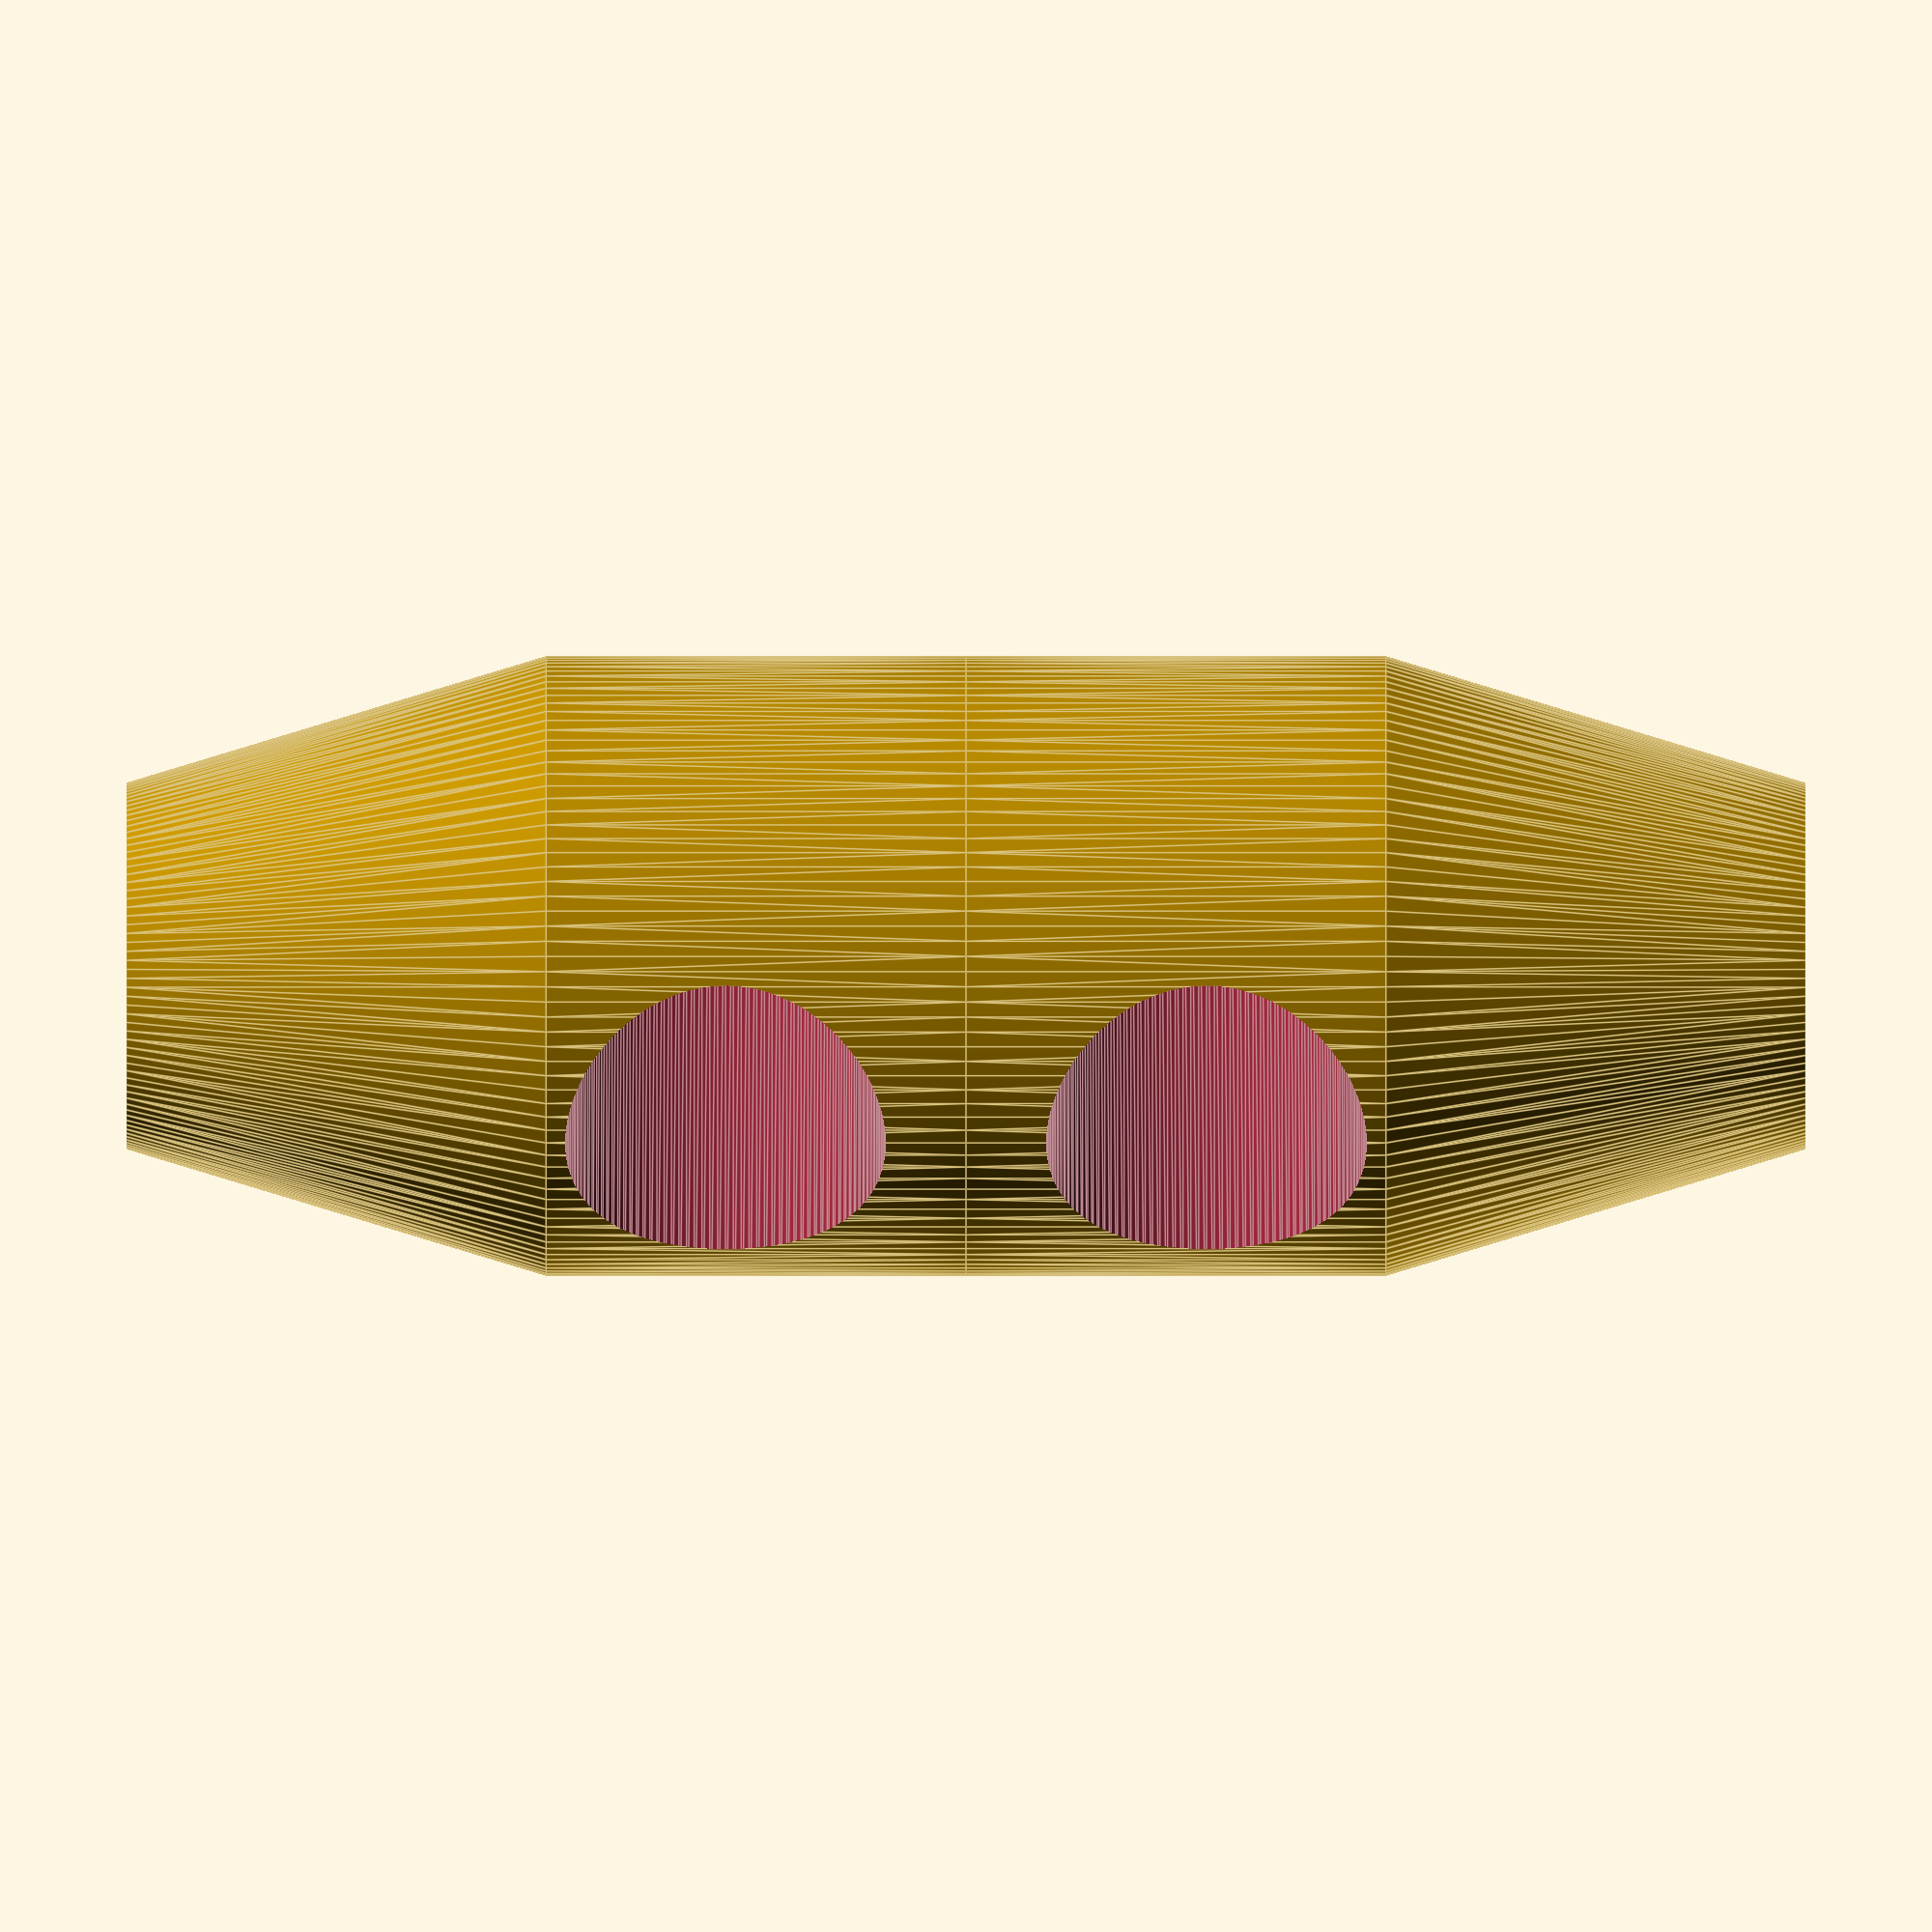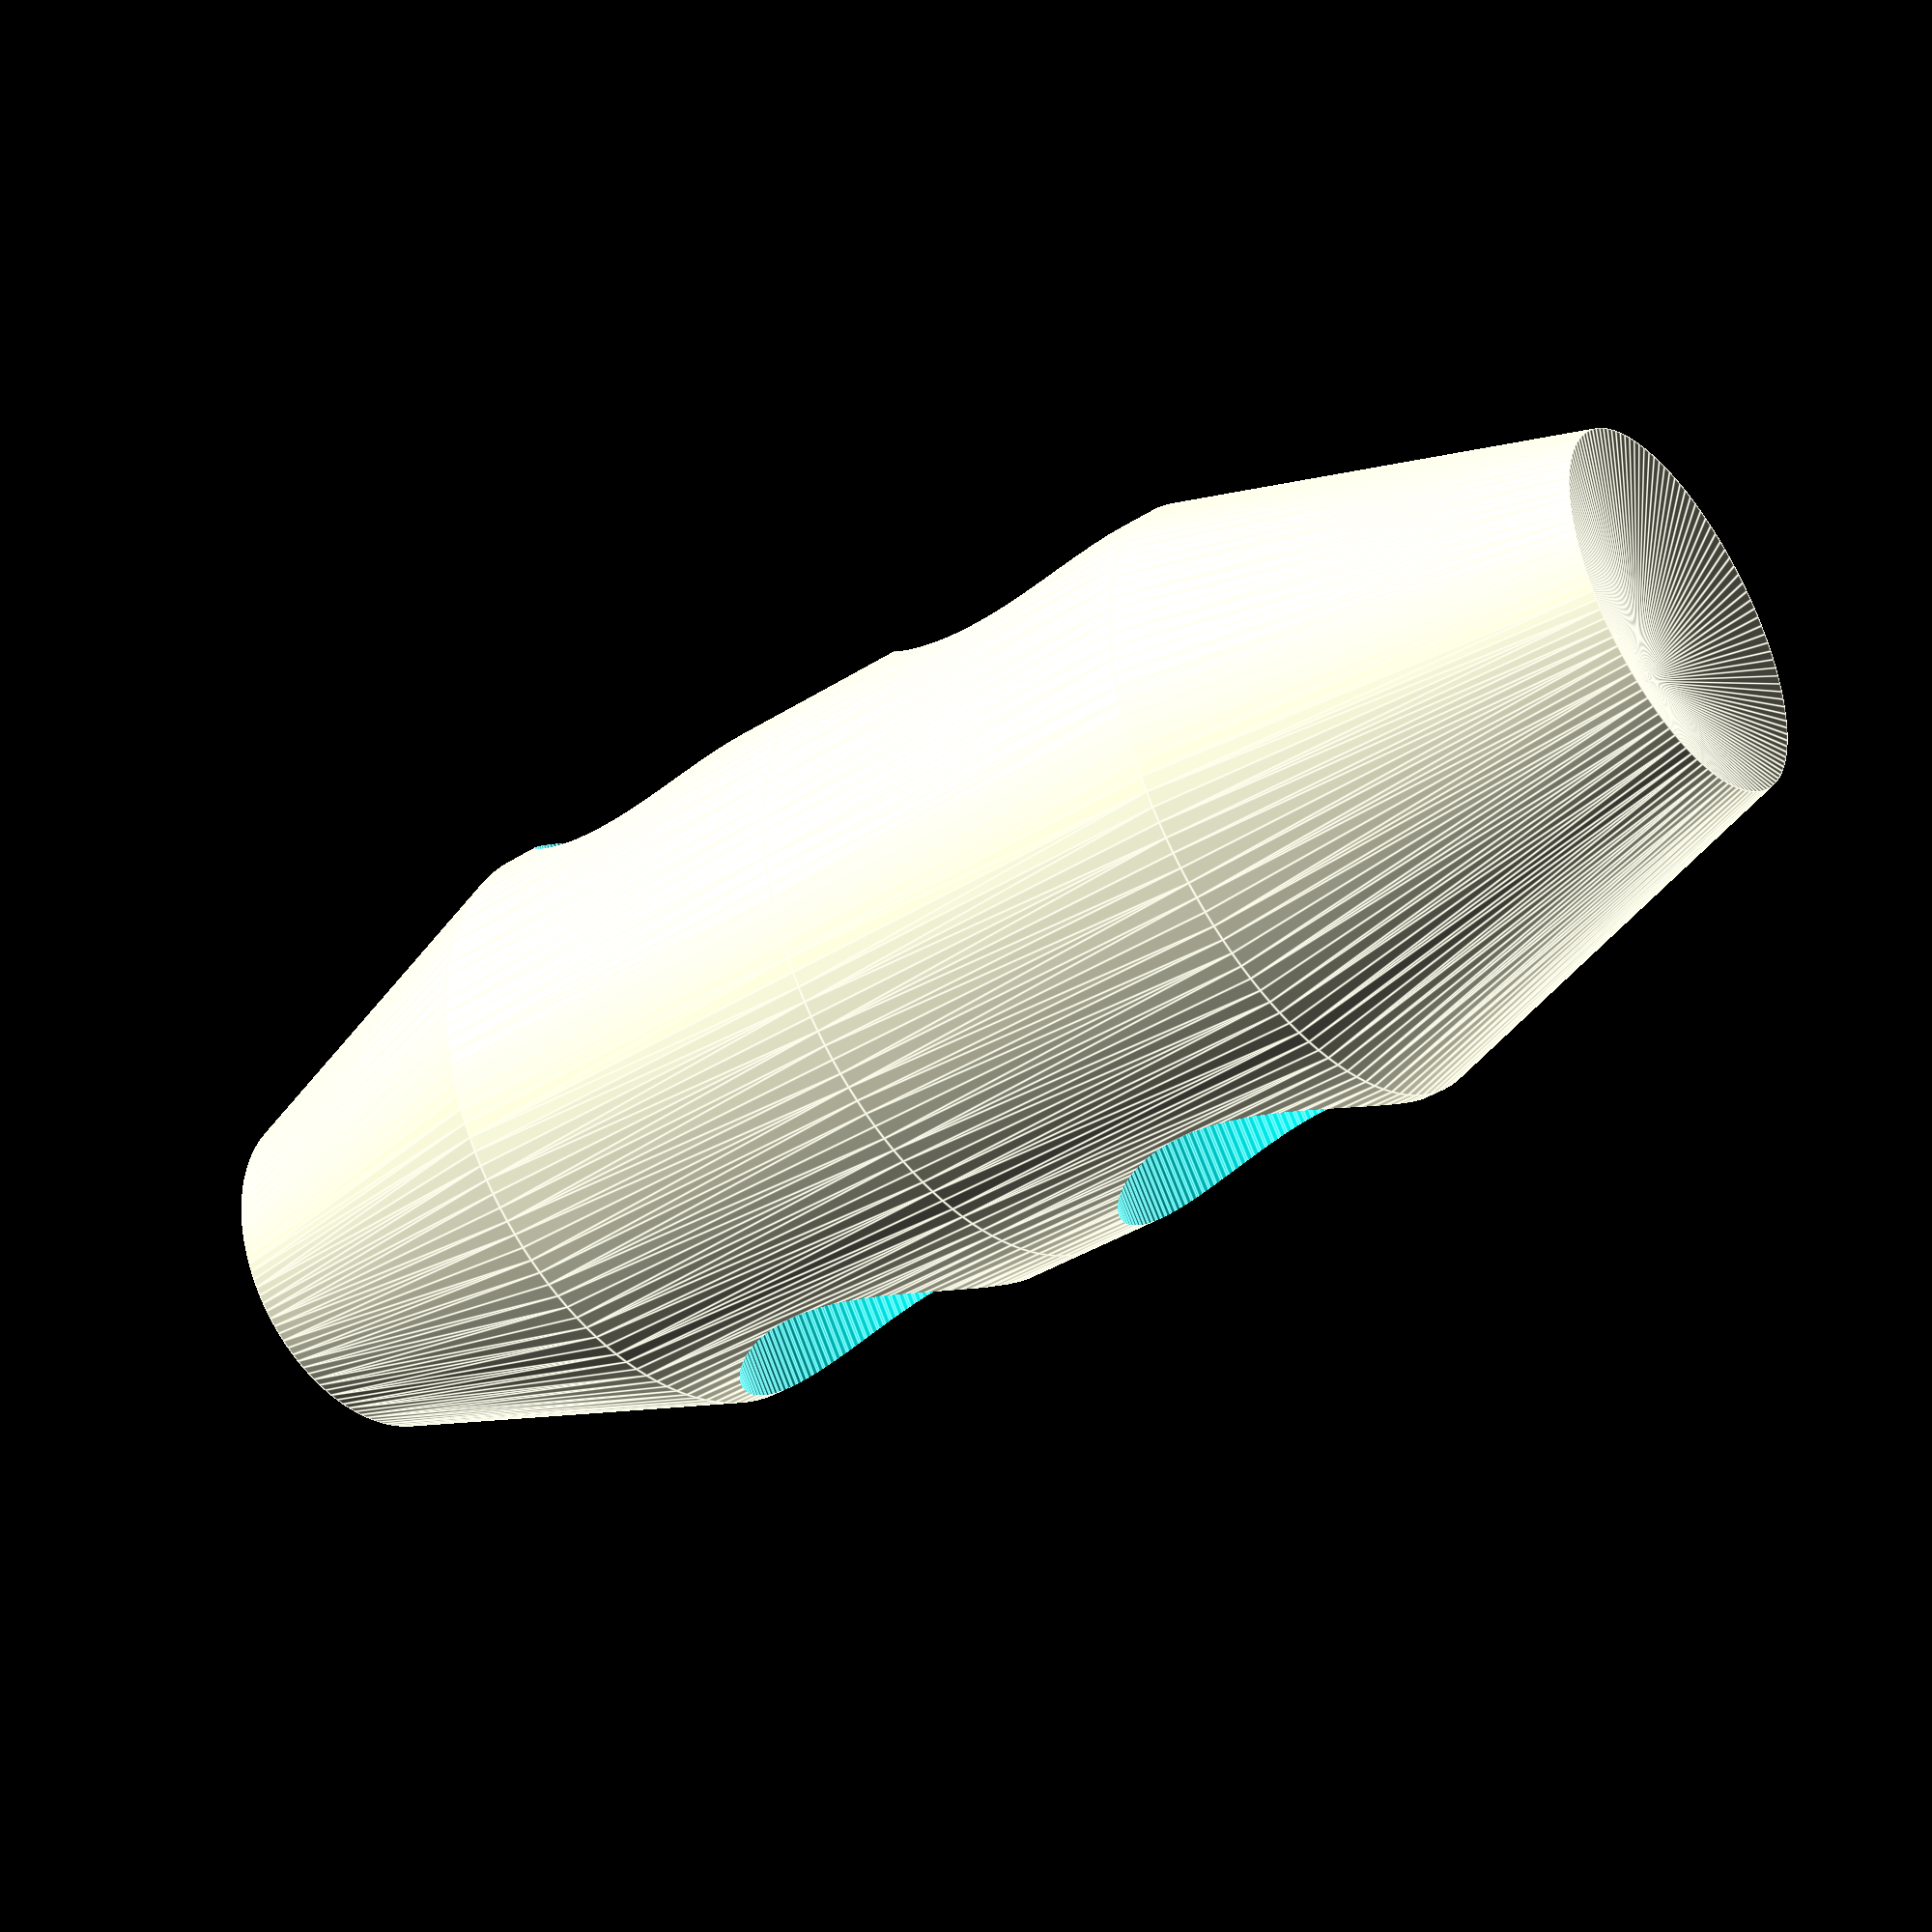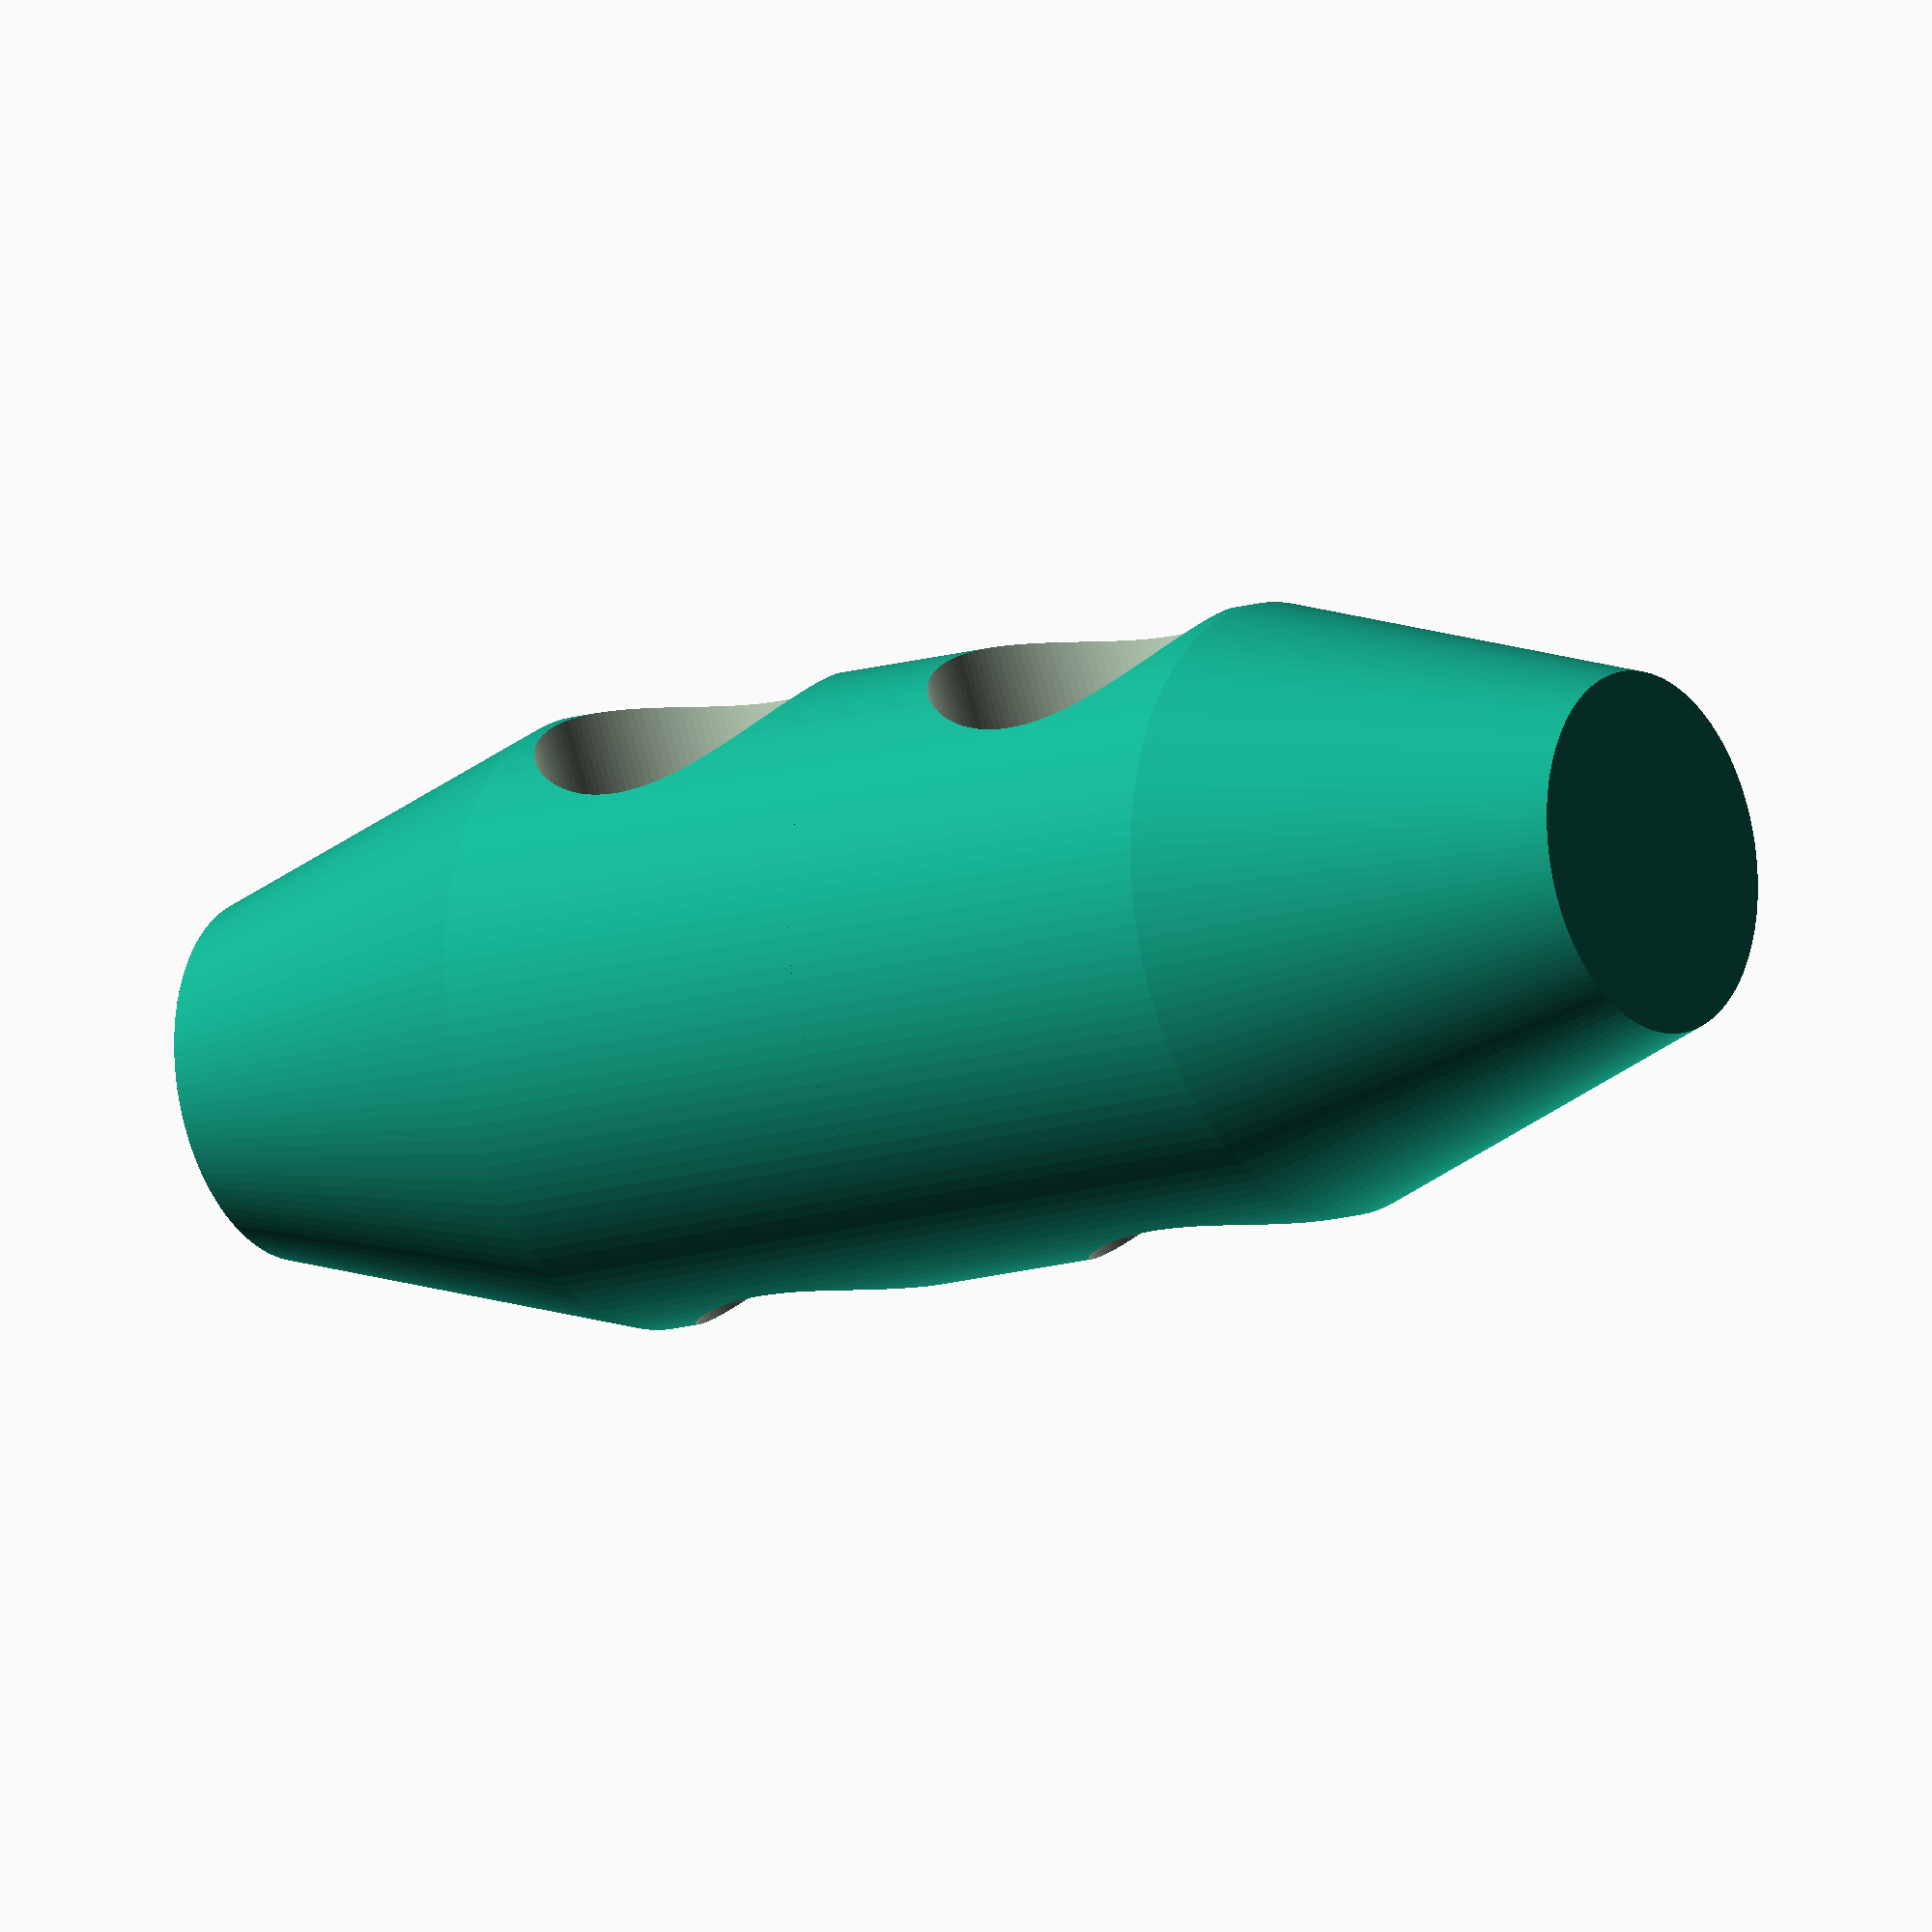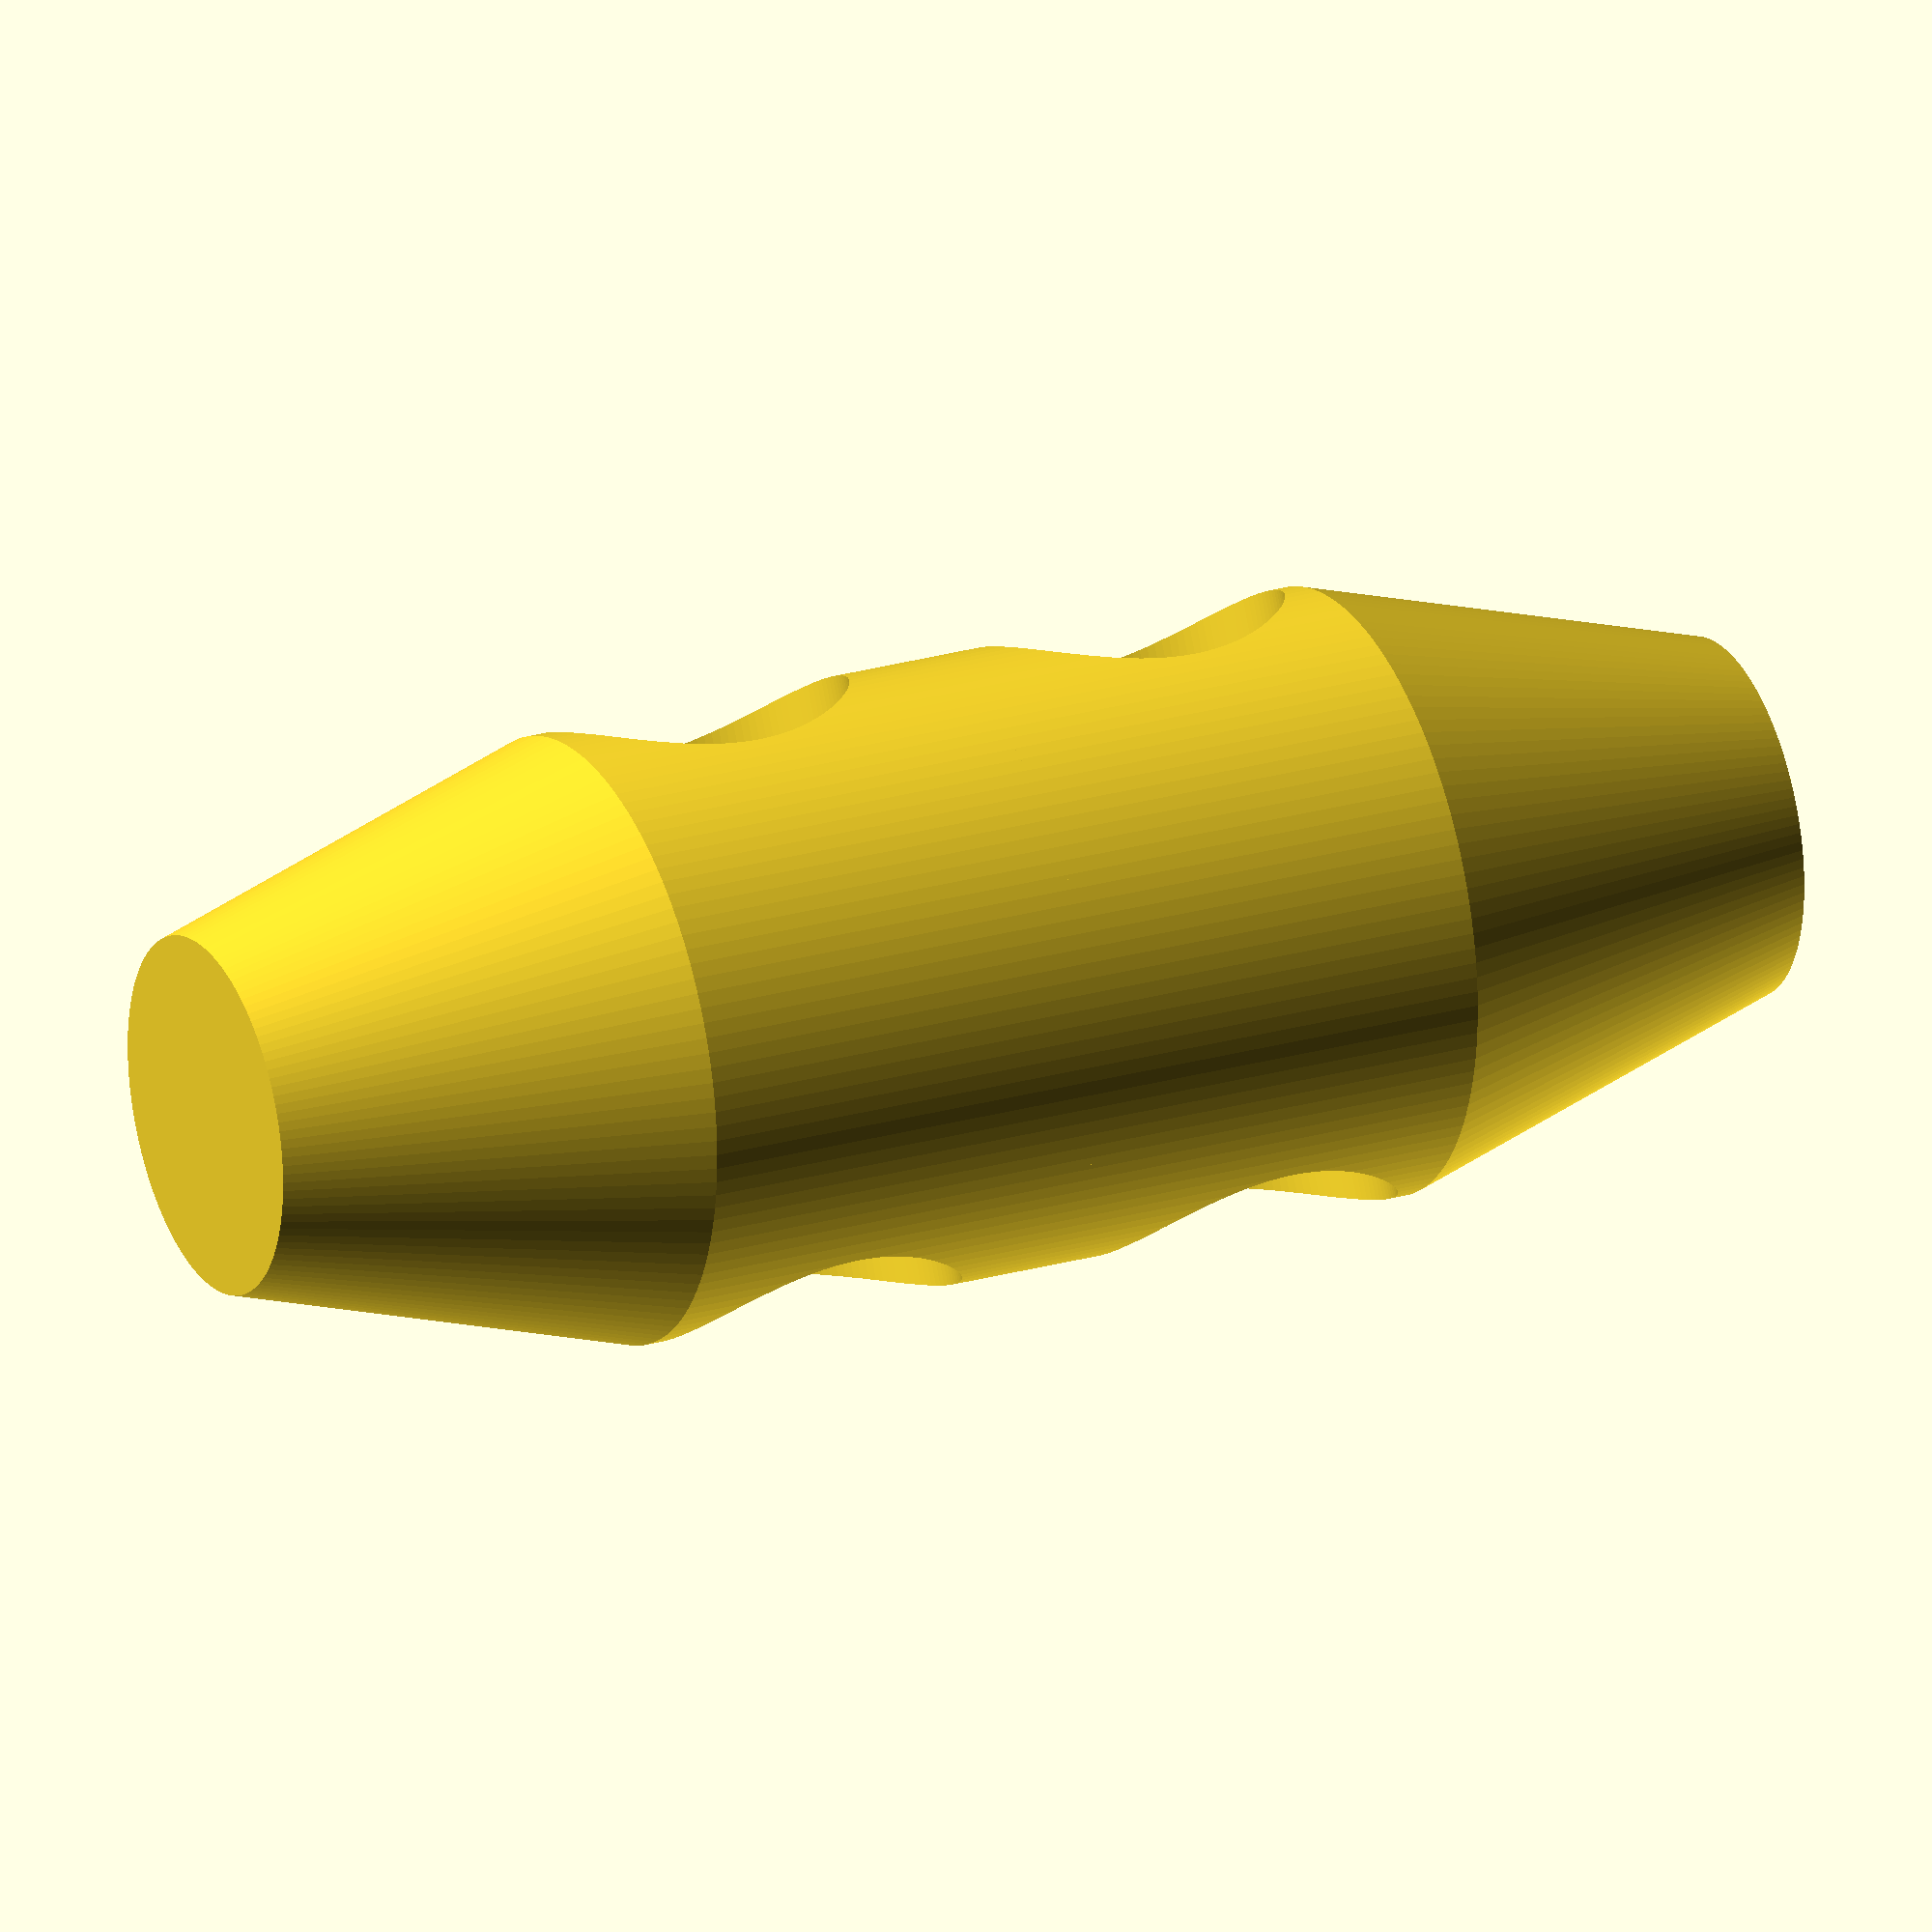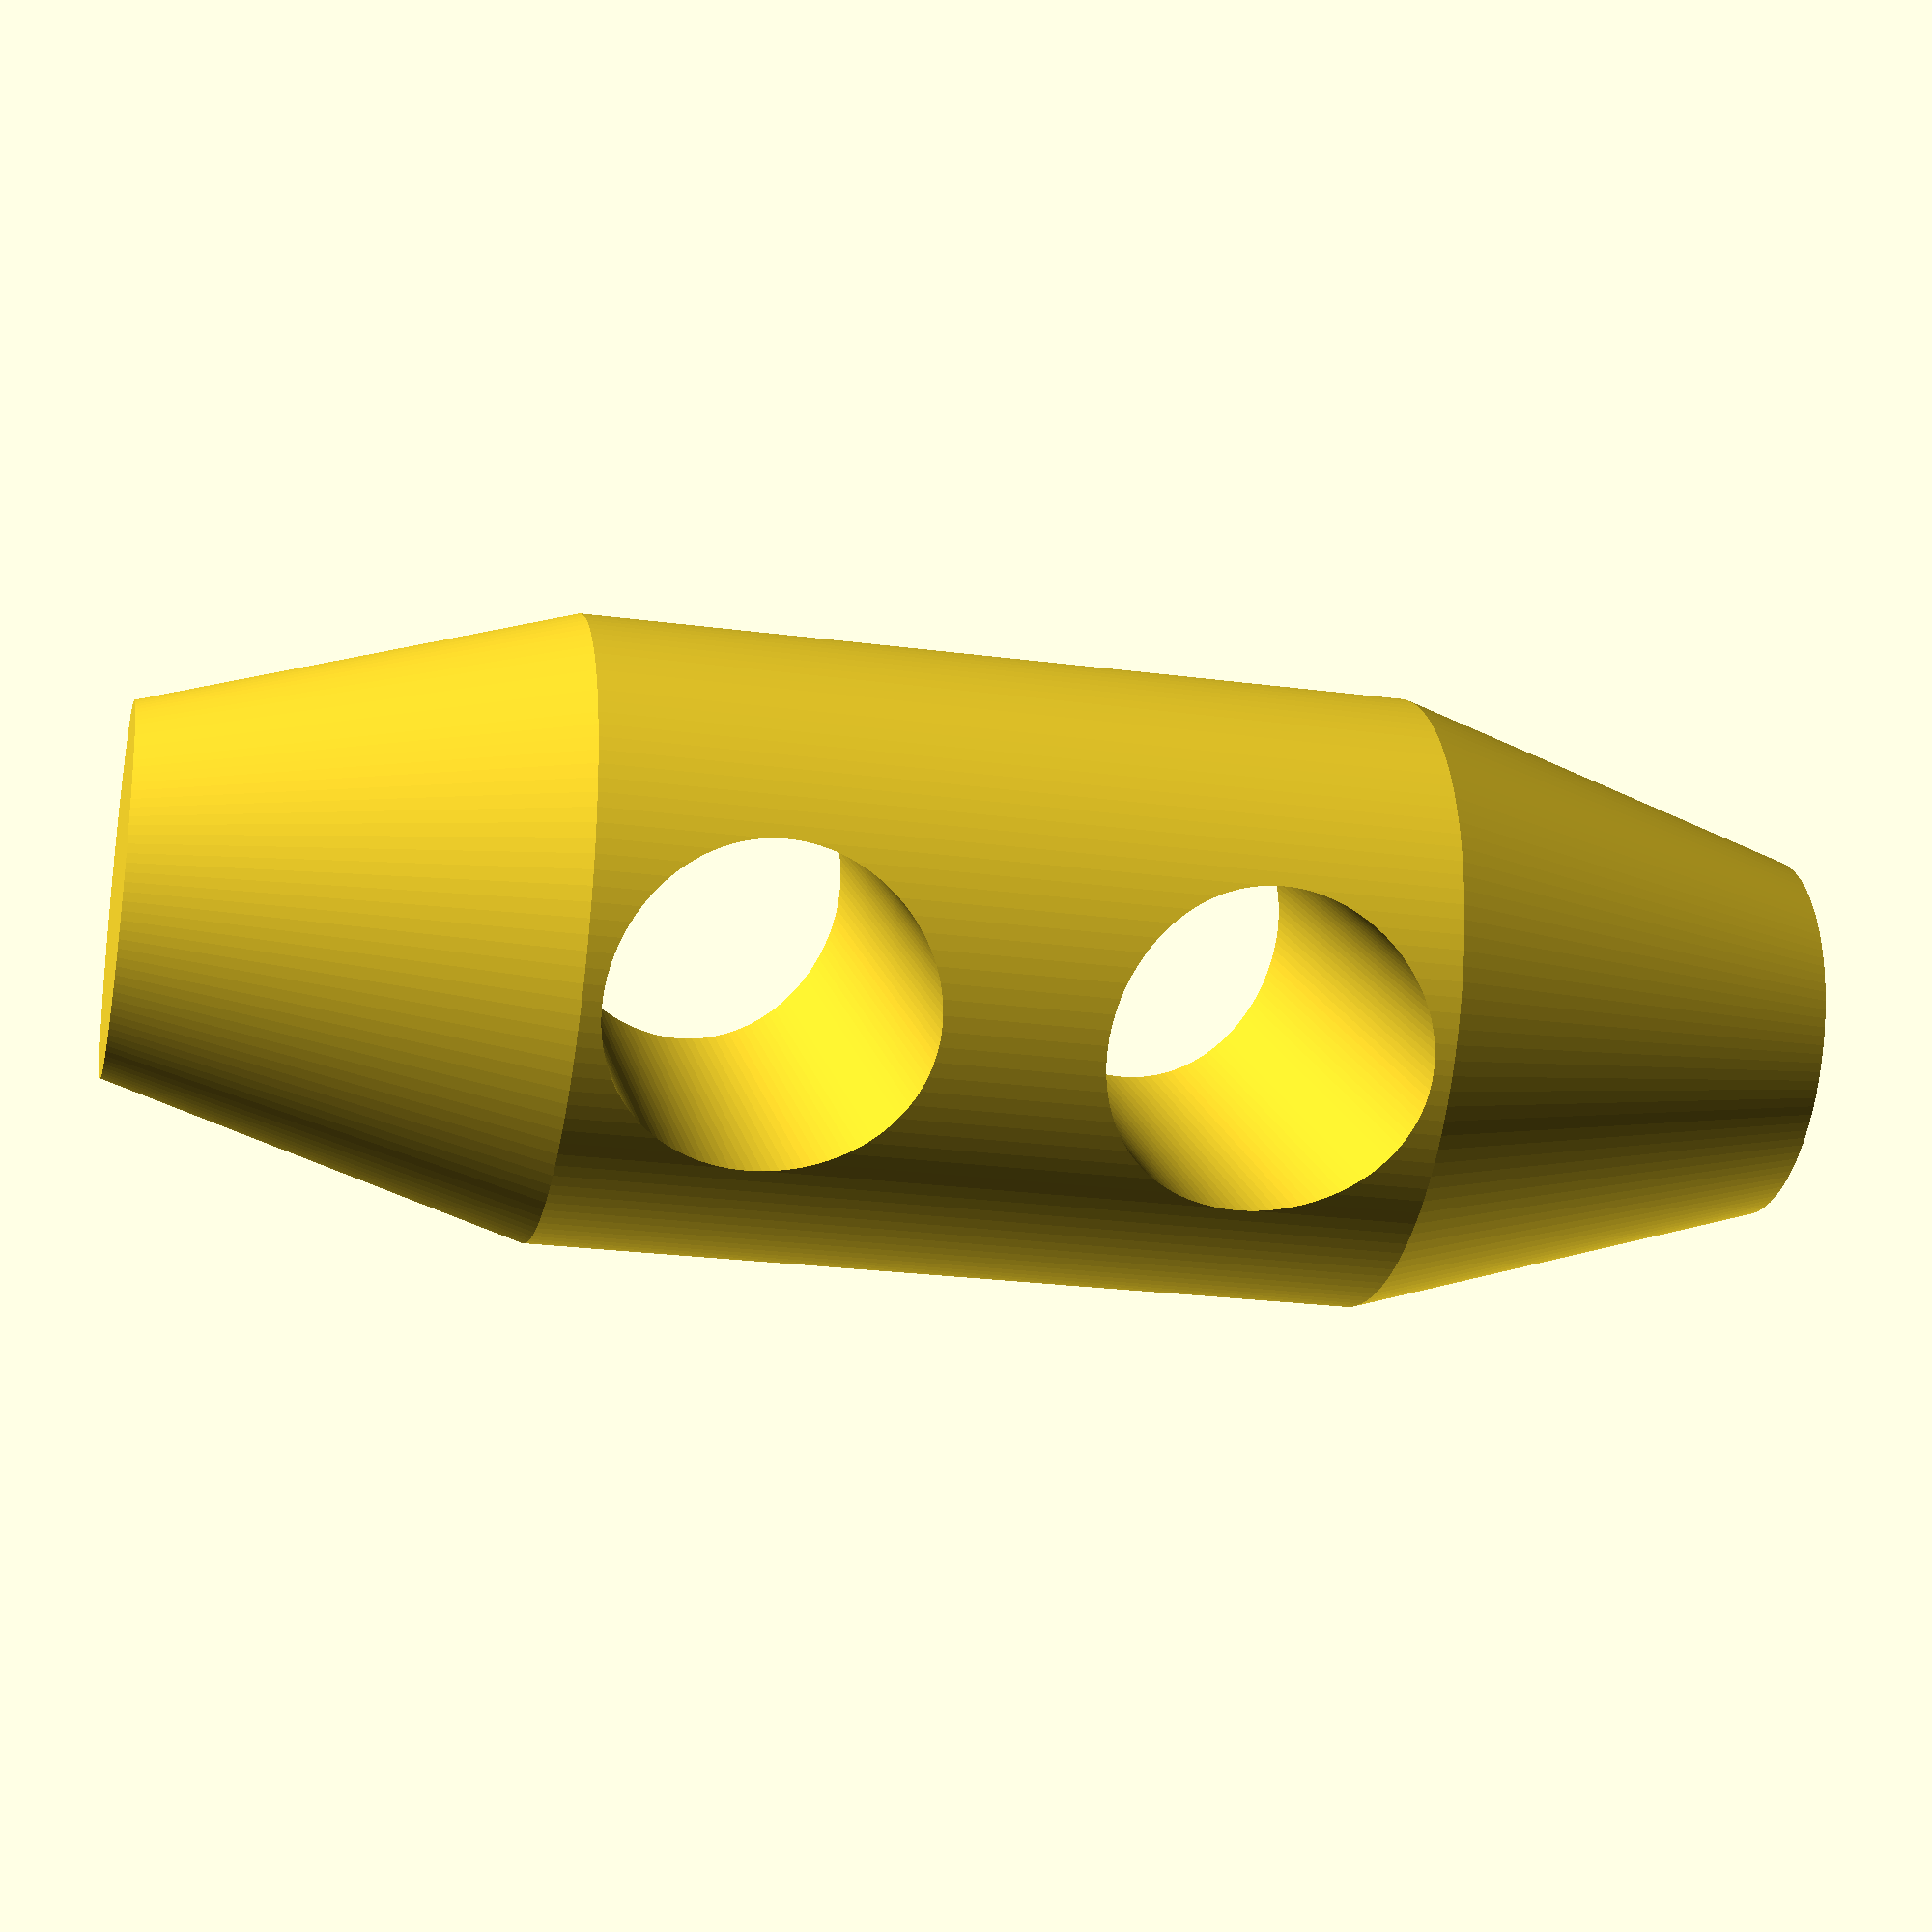
<openscad>
// customizable bullet toggle


diameter_middle = 10.15;
diameter_side = 6;
length = 27.5;

diameter_holes = 5.25;


//

$fn=128;


module half_toggle() {
    difference() {
        hull() {
            linear_extrude(height=length/4) circle(d=diameter_middle);
            translate([0,0,(length/2)-0.1]) linear_extrude(height=0.1) circle(d=diameter_side);
        }

        translate([0,diameter_middle,diameter_holes*3/4]) rotate([90,0,0]) linear_extrude(height=diameter_middle*2) circle(d=diameter_holes);
    }
}

union() {
    half_toggle();
    mirror(v=[0,0,1]) half_toggle();
}
</openscad>
<views>
elev=3.3 azim=128.1 roll=90.0 proj=o view=edges
elev=218.3 azim=35.6 roll=51.1 proj=p view=edges
elev=13.6 azim=28.0 roll=125.2 proj=o view=wireframe
elev=155.2 azim=334.0 roll=115.1 proj=o view=solid
elev=203.5 azim=125.8 roll=102.8 proj=p view=wireframe
</views>
